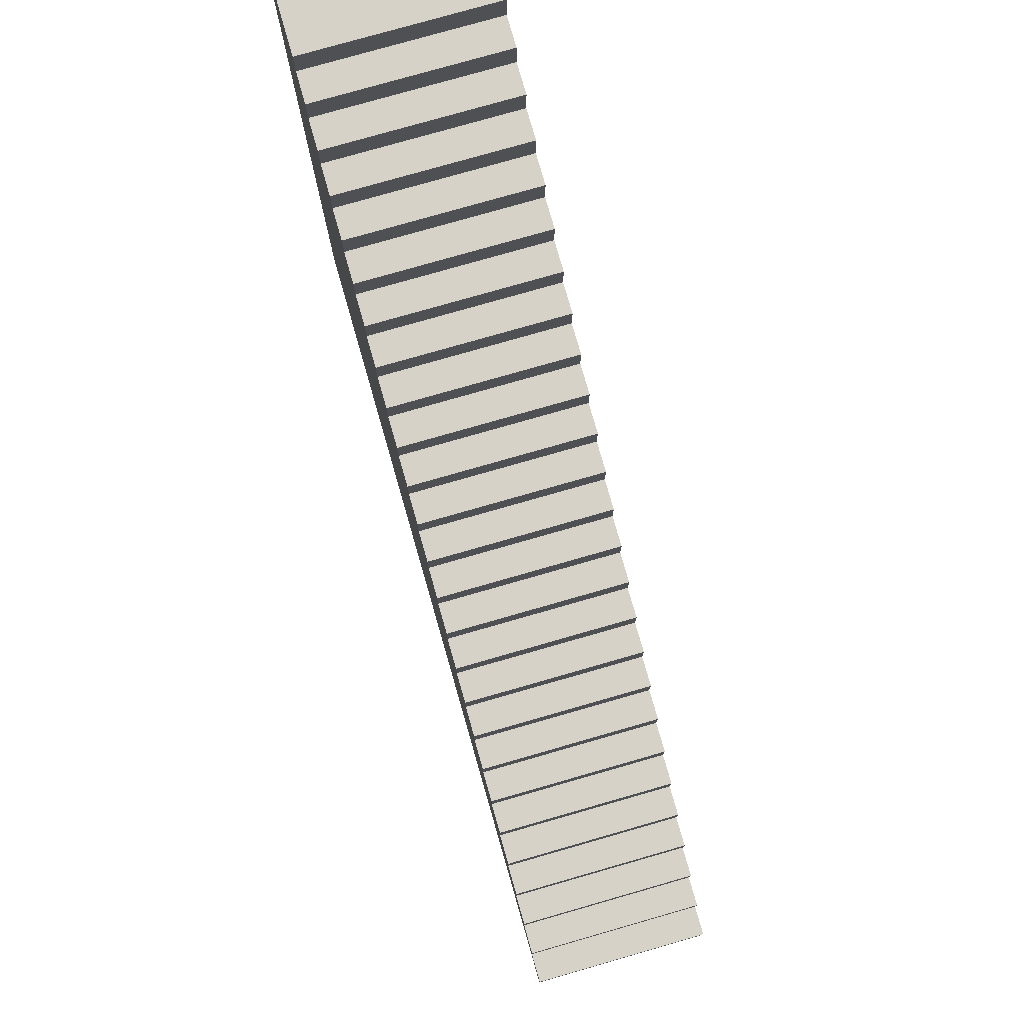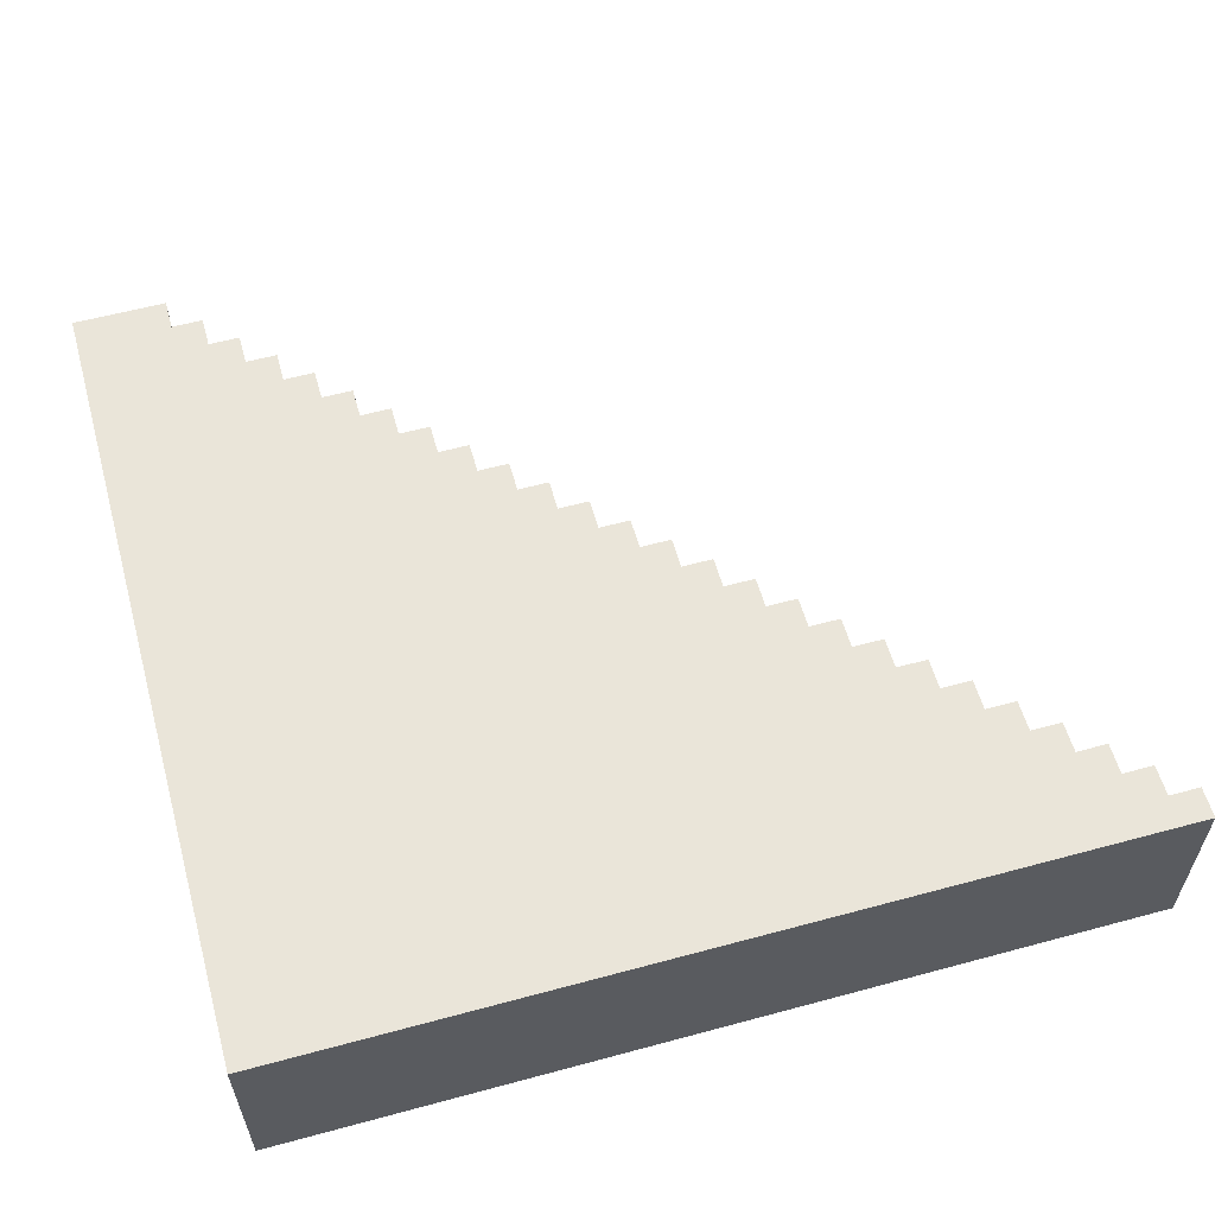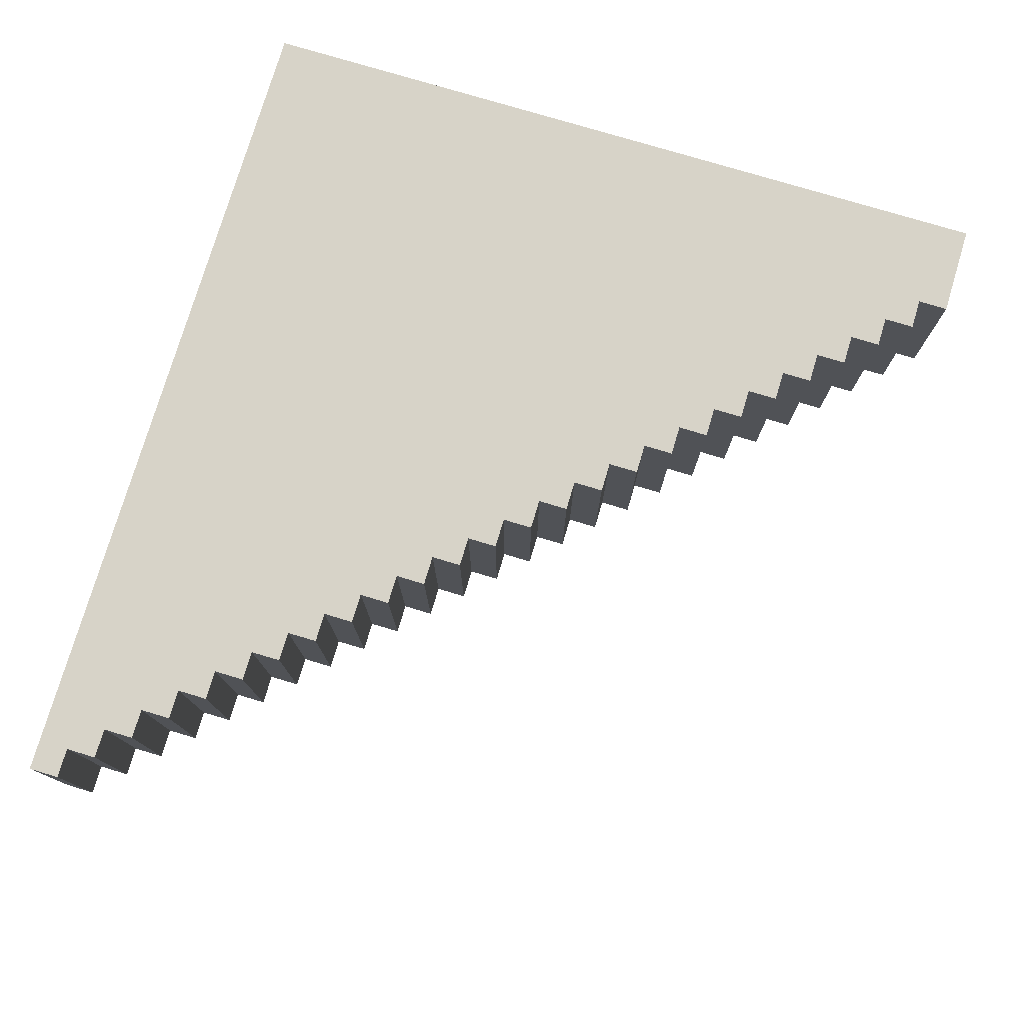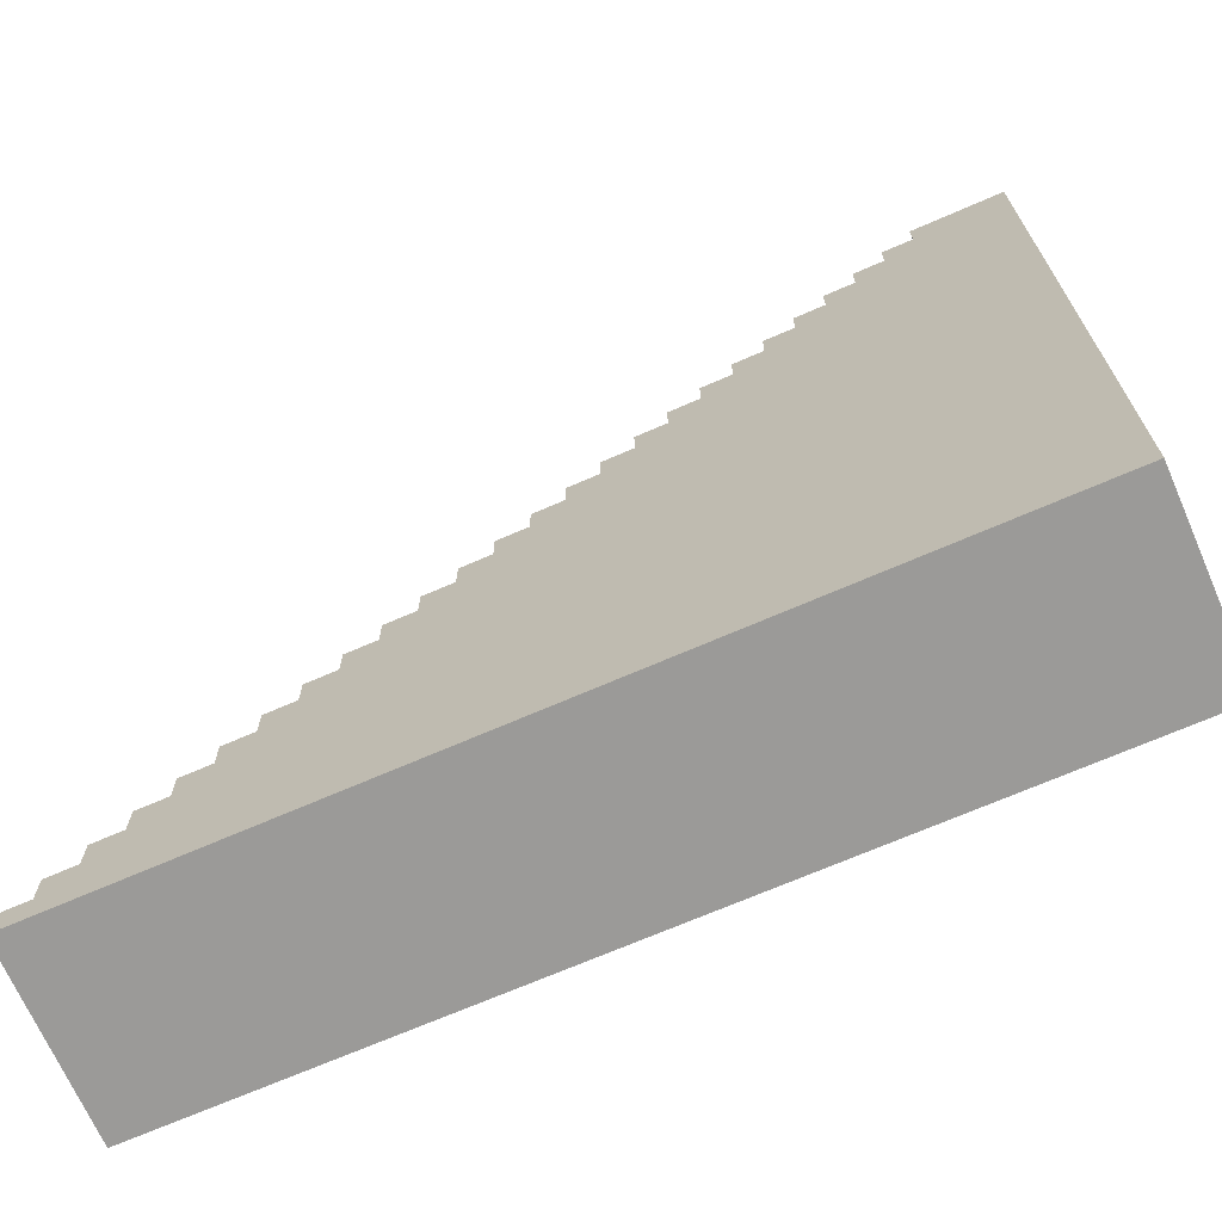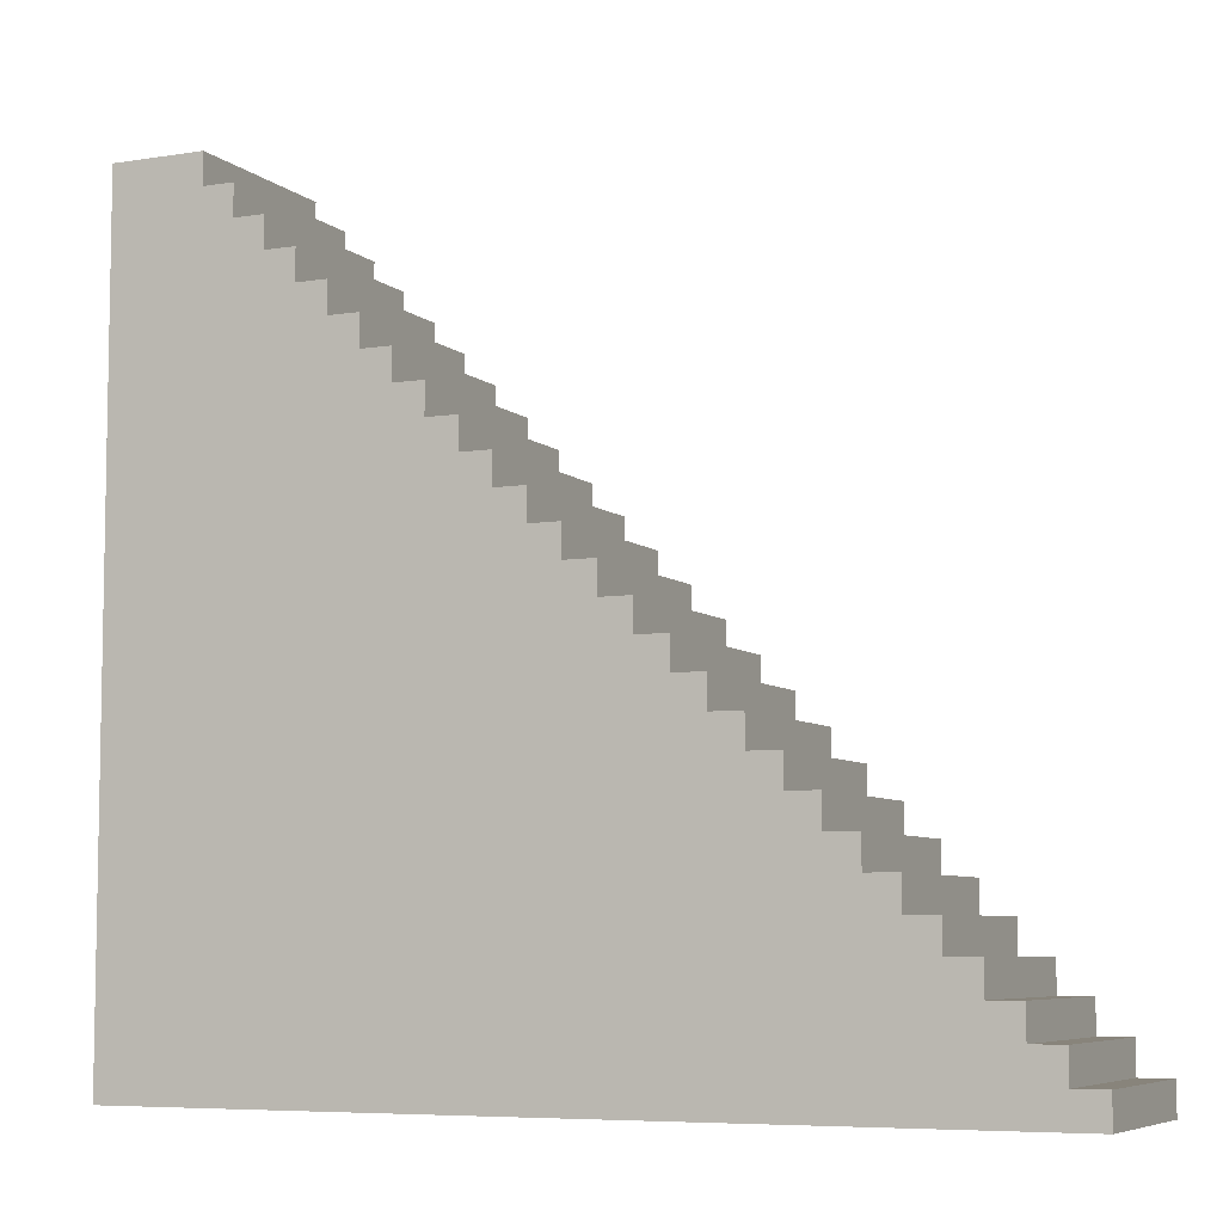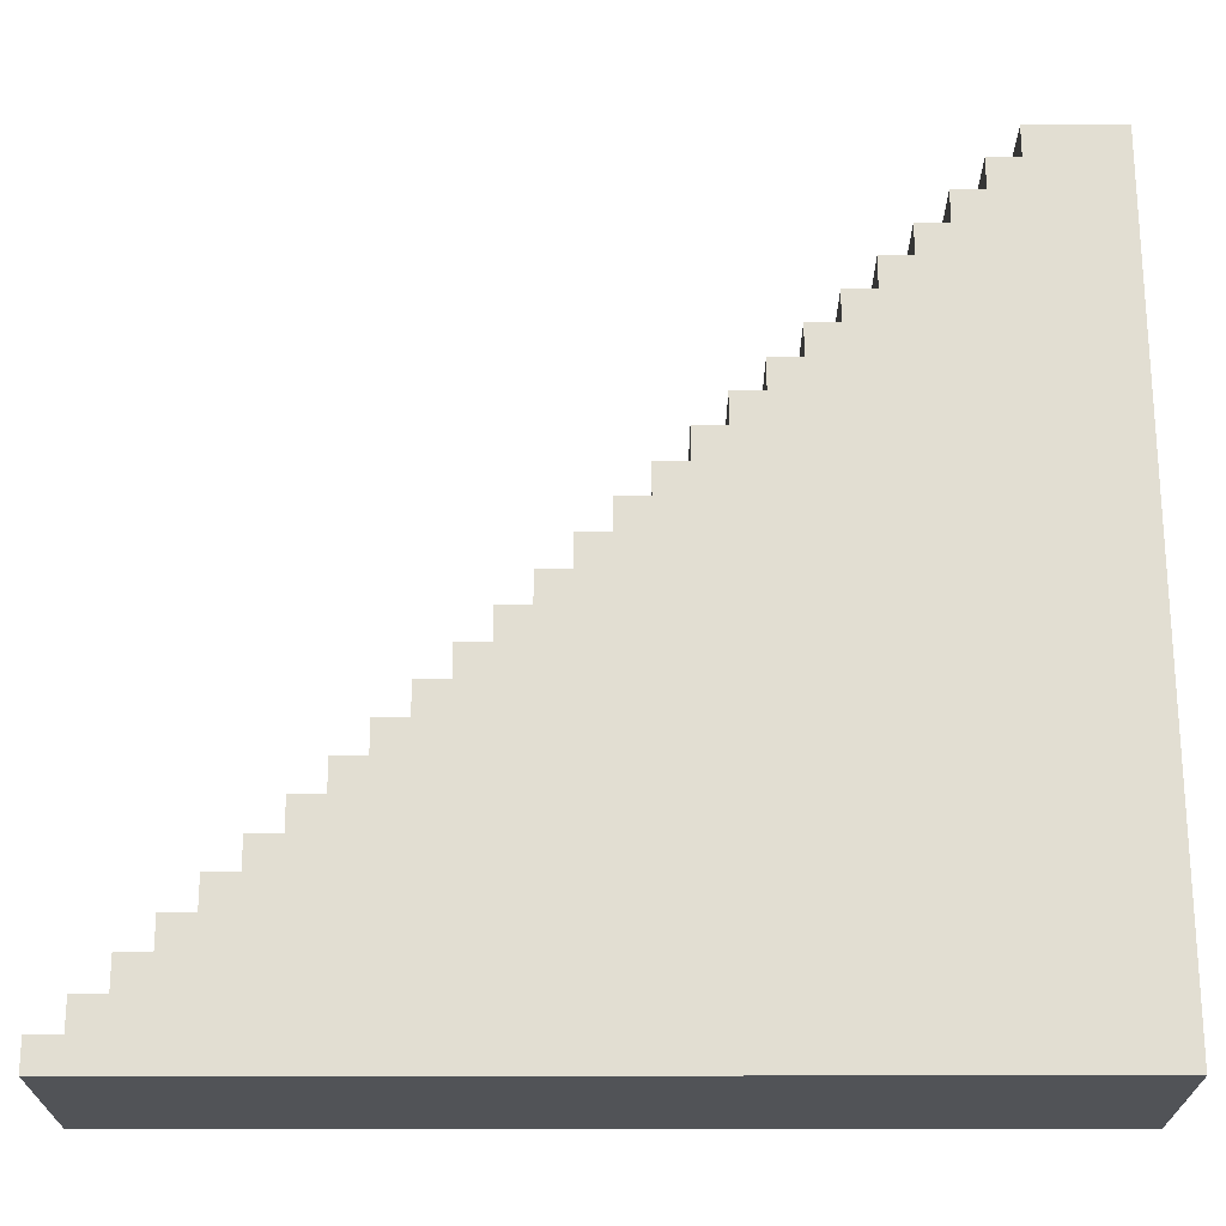
<metadata>
{"format":"obj","ext":"obj","renderer":"f3d","projection":"perspective","resolution":1024,"background":"white","views":[{"elev":77.8,"azim":74.0,"up":"+Y"},{"elev":58.3,"azim":-15.6,"up":"+Z"},{"elev":77.2,"azim":106.7,"up":"+Z"},{"elev":-69.3,"azim":-156.4,"up":"+Y"},{"elev":-6.7,"azim":25.0,"up":"+Y"},{"elev":-22.2,"azim":-179.9,"up":"+Y"}]}
</metadata>
<code>
g stairs-medieval_stone
v 0.2625 3.422 -1.111
v 0.2625 3.422 0.4639
v 0.2625 3.684 0.4639
v 0.2625 3.684 -1.111
v -9.296e-07 3.684 -1.111
v -1.656e-06 3.684 0.4639
v -1.656e-06 3.947 0.4639
v -9.296e-07 3.947 -1.111
v -0.2625 3.947 -1.111
v -0.2625 3.947 0.464
v -0.2625 4.209 0.464
v -0.2625 4.209 -1.111
v -0.525 4.209 -1.111
v -0.525 4.209 0.464
v -0.525 4.472 0.464
v -0.525 4.472 -1.111
v -0.7875 4.472 -1.111
v -0.7875 4.472 0.464
v -0.7875 4.734 0.464
v -0.7875 4.734 -1.111
v -1.05 4.734 -1.111
v -1.05 4.734 0.464
v -1.05 4.997 0.464
v -1.05 4.997 -1.111
v -1.313 4.997 -1.111
v -1.313 4.997 0.464
v -1.313 5.259 0.464
v -1.313 5.259 -1.111
v -1.575 5.259 -1.111
v -1.575 5.259 0.464
v -1.575 5.522 0.464
v -1.575 5.522 -1.111
v -1.838 5.522 -1.111
v -1.838 5.522 0.464
v -1.838 5.784 0.464
v -1.838 5.784 -1.111
v -2.1 5.784 -1.111
v -2.1 5.784 0.464
v -2.1 6.047 0.464
v -2.1 6.047 -1.111
v -2.363 6.047 -1.111
v -2.363 6.047 0.464
v -2.363 6.309 0.464
v -2.363 6.309 -1.111
v -2.625 6.309 -1.111
v -2.625 6.309 0.464
v -2.625 6.572 0.464
v -2.625 6.572 -1.111
v -2.888 6.572 -1.111
v -2.888 6.572 0.464
v -2.888 6.834 0.464
v -2.888 6.834 -1.111
v -1.575 5.259 -1.111
v -1.575 5.522 -1.111
v -1.838 5.522 -1.111
v -3.675 0.009273 -1.111
v -1.313 5.259 -1.111
v -1.838 5.784 -1.111
v -1.313 4.997 -1.111
v -2.1 5.784 -1.111
v -1.05 4.997 -1.111
v -2.1 6.047 -1.111
v -1.05 4.734 -1.111
v -2.363 6.047 -1.111
v -0.7875 4.734 -1.111
v -2.363 6.309 -1.111
v -0.7875 4.472 -1.111
v -2.625 6.309 -1.111
v -0.525 4.472 -1.111
v -2.625 6.572 -1.111
v -0.525 4.209 -1.111
v -2.888 6.572 -1.111
v -0.2625 4.209 -1.111
v -2.888 6.834 -1.111
v -3.675 6.834 -1.111
v -0.2625 3.947 -1.111
v -9.296e-07 3.947 -1.111
v -9.296e-07 3.684 -1.111
v 0.2625 3.684 -1.111
v 0.2625 3.422 -1.111
v 0.525 3.159 -1.111
v 0.525 3.422 -1.111
v 0.7875 3.159 -1.111
v 0.7875 2.897 -1.111
v 1.05 2.897 -1.111
v 1.05 2.634 -1.111
v 1.312 2.634 -1.111
v 1.312 2.372 -1.111
v 1.575 2.372 -1.111
v 1.575 2.109 -1.111
v 1.837 1.847 -1.111
v 1.837 2.109 -1.111
v 2.1 1.847 -1.111
v 2.1 1.584 -1.111
v 2.363 1.584 -1.111
v 2.363 1.322 -1.111
v 2.625 1.322 -1.111
v 2.625 1.059 -1.111
v 2.888 1.059 -1.111
v 2.888 0.7968 -1.111
v 3.15 0.7968 -1.111
v 3.15 0.5343 -1.111
v 3.413 0.5343 -1.111
v 3.413 0.2718 -1.111
v 3.675 0.2718 -1.111
v 3.675 0.009273 -1.111
v -3.675 6.834 -1.111
v -3.675 6.834 0.464
v -3.675 0.009273 0.464
v -3.675 0.009273 -1.111
v -1.575 5.259 0.464
v -1.838 5.522 0.464
v -1.575 5.522 0.464
v -3.675 0.009273 0.464
v -1.313 5.259 0.464
v -1.838 5.784 0.464
v -1.313 4.997 0.464
v -2.1 5.784 0.464
v -1.05 4.997 0.464
v -2.1 6.047 0.464
v -1.05 4.734 0.464
v -2.363 6.047 0.464
v -0.7875 4.734 0.464
v -2.363 6.309 0.464
v -0.7875 4.472 0.464
v -2.625 6.309 0.464
v -0.525 4.472 0.464
v -2.625 6.572 0.464
v -0.525 4.209 0.464
v -2.888 6.572 0.464
v -0.2625 4.209 0.464
v -2.888 6.834 0.464
v -3.675 6.834 0.464
v -0.2625 3.947 0.464
v -1.656e-06 3.947 0.4639
v -1.656e-06 3.684 0.4639
v 0.2625 3.684 0.4639
v 0.2625 3.422 0.4639
v 0.525 3.422 0.464
v 0.525 3.159 0.464
v 0.7875 3.159 0.464
v 0.7875 2.897 0.4639
v 1.05 2.897 0.4639
v 1.05 2.634 0.4639
v 1.312 2.634 0.4639
v 1.312 2.372 0.4639
v 1.575 2.372 0.4639
v 1.575 2.109 0.4639
v 1.837 1.847 0.4639
v 1.837 2.109 0.4639
v 2.1 1.847 0.4639
v 2.1 1.584 0.4639
v 2.362 1.584 0.4639
v 2.362 1.322 0.4639
v 2.625 1.322 0.4639
v 2.625 1.059 0.4639
v 2.888 1.059 0.4639
v 2.888 0.7968 0.4639
v 3.15 0.7968 0.4639
v 3.15 0.5343 0.4639
v 3.413 0.5343 0.4639
v 3.413 0.2718 0.4639
v 3.675 0.2718 0.4639
v 3.675 0.009273 0.4639
v 3.675 0.009273 -1.111
v 3.675 0.009273 0.4639
v 3.675 0.2718 0.4639
v 3.675 0.2718 -1.111
v 3.413 0.2718 -1.111
v 3.413 0.2718 0.4639
v 3.413 0.5343 0.4639
v 3.413 0.5343 -1.111
v 3.15 0.5343 -1.111
v 3.15 0.5343 0.4639
v 3.15 0.7968 0.4639
v 3.15 0.7968 -1.111
v 2.888 0.7968 -1.111
v 2.888 0.7968 0.4639
v 2.888 1.059 0.4639
v 2.888 1.059 -1.111
v 2.625 1.059 -1.111
v 2.625 1.059 0.4639
v 2.625 1.322 0.4639
v 2.625 1.322 -1.111
v 2.363 1.322 -1.111
v 2.362 1.322 0.4639
v 2.362 1.584 0.4639
v 2.363 1.584 -1.111
v 2.1 1.584 -1.111
v 2.1 1.584 0.4639
v 2.1 1.847 0.4639
v 2.1 1.847 -1.111
v 1.837 1.847 -1.111
v 1.837 1.847 0.4639
v 1.837 2.109 0.4639
v 1.837 2.109 -1.111
v 1.575 2.109 -1.111
v 1.575 2.109 0.4639
v 1.575 2.372 0.4639
v 1.575 2.372 -1.111
v 1.312 2.372 -1.111
v 1.312 2.372 0.4639
v 1.312 2.634 0.4639
v 1.312 2.634 -1.111
v 1.05 2.634 -1.111
v 1.05 2.634 0.4639
v 1.05 2.897 0.4639
v 1.05 2.897 -1.111
v 0.7875 2.897 -1.111
v 0.7875 2.897 0.4639
v 0.7875 3.159 0.464
v 0.7875 3.159 -1.111
v 0.525 3.159 -1.111
v 0.525 3.159 0.464
v 0.525 3.422 0.464
v 0.525 3.422 -1.111
v -3.675 0.009273 -1.111
v -3.675 0.009273 0.464
v 3.675 0.009273 0.4639
v 3.675 0.009273 -1.111
v 0.2625 3.684 -1.111
v 0.2625 3.684 0.4639
v -1.656e-06 3.684 0.4639
v -9.296e-07 3.684 -1.111
v -9.296e-07 3.947 -1.111
v -1.656e-06 3.947 0.4639
v -0.2625 3.947 0.464
v -0.2625 3.947 -1.111
v -0.2625 4.209 -1.111
v -0.2625 4.209 0.464
v -0.525 4.209 0.464
v -0.525 4.209 -1.111
v -0.525 4.472 -1.111
v -0.525 4.472 0.464
v -0.7875 4.472 0.464
v -0.7875 4.472 -1.111
v -0.7875 4.734 -1.111
v -0.7875 4.734 0.464
v -1.05 4.734 0.464
v -1.05 4.734 -1.111
v -1.05 4.997 -1.111
v -1.05 4.997 0.464
v -1.313 4.997 0.464
v -1.313 4.997 -1.111
v -1.313 5.259 -1.111
v -1.313 5.259 0.464
v -1.575 5.259 0.464
v -1.575 5.259 -1.111
v -1.575 5.522 -1.111
v -1.575 5.522 0.464
v -1.838 5.522 0.464
v -1.838 5.522 -1.111
v -1.838 5.784 -1.111
v -1.838 5.784 0.464
v -2.1 5.784 0.464
v -2.1 5.784 -1.111
v -2.1 6.047 -1.111
v -2.1 6.047 0.464
v -2.363 6.047 0.464
v -2.363 6.047 -1.111
v -2.363 6.309 -1.111
v -2.363 6.309 0.464
v -2.625 6.309 0.464
v -2.625 6.309 -1.111
v -2.625 6.572 -1.111
v -2.625 6.572 0.464
v -2.888 6.572 0.464
v -2.888 6.572 -1.111
v -2.888 6.834 -1.111
v -2.888 6.834 0.464
v -3.675 6.834 0.464
v -3.675 6.834 -1.111
v 3.675 0.2718 -1.111
v 3.675 0.2718 0.4639
v 3.413 0.2718 0.4639
v 3.413 0.2718 -1.111
v 3.413 0.5343 -1.111
v 3.413 0.5343 0.4639
v 3.15 0.5343 0.4639
v 3.15 0.5343 -1.111
v 3.15 0.7968 -1.111
v 3.15 0.7968 0.4639
v 2.888 0.7968 0.4639
v 2.888 0.7968 -1.111
v 2.888 1.059 -1.111
v 2.888 1.059 0.4639
v 2.625 1.059 0.4639
v 2.625 1.059 -1.111
v 2.625 1.322 -1.111
v 2.625 1.322 0.4639
v 2.362 1.322 0.4639
v 2.363 1.322 -1.111
v 2.363 1.584 -1.111
v 2.362 1.584 0.4639
v 2.1 1.584 0.4639
v 2.1 1.584 -1.111
v 2.1 1.847 -1.111
v 2.1 1.847 0.4639
v 1.837 1.847 0.4639
v 1.837 1.847 -1.111
v 1.837 2.109 -1.111
v 1.837 2.109 0.4639
v 1.575 2.109 0.4639
v 1.575 2.109 -1.111
v 1.575 2.372 -1.111
v 1.575 2.372 0.4639
v 1.312 2.372 0.4639
v 1.312 2.372 -1.111
v 1.312 2.634 -1.111
v 1.312 2.634 0.4639
v 1.05 2.634 0.4639
v 1.05 2.634 -1.111
v 1.05 2.897 -1.111
v 1.05 2.897 0.4639
v 0.7875 2.897 0.4639
v 0.7875 2.897 -1.111
v 0.7875 3.159 -1.111
v 0.7875 3.159 0.464
v 0.525 3.159 0.464
v 0.525 3.159 -1.111
v 0.525 3.422 -1.111
v 0.525 3.422 0.464
v 0.2625 3.422 0.4639
v 0.2625 3.422 -1.111
g stairs-medieval_stone_0
f 3 2 1
f 4 3 1
f 7 6 5
f 8 7 5
f 11 10 9
f 12 11 9
f 15 14 13
f 16 15 13
f 19 18 17
f 20 19 17
f 23 22 21
f 24 23 21
f 27 26 25
f 28 27 25
f 31 30 29
f 32 31 29
f 35 34 33
f 36 35 33
f 39 38 37
f 40 39 37
f 43 42 41
f 44 43 41
f 47 46 45
f 48 47 45
f 51 50 49
f 52 51 49
f 55 54 53
f 56 55 53
f 56 53 57
f 58 55 56
f 59 56 57
f 60 58 56
f 56 59 61
f 62 60 56
f 63 56 61
f 64 62 56
f 56 63 65
f 66 64 56
f 67 56 65
f 68 66 56
f 56 67 69
f 70 68 56
f 71 56 69
f 72 70 56
f 56 71 73
f 74 72 56
f 75 74 56
f 76 56 73
f 56 76 77
f 78 56 77
f 78 79 56
f 79 80 56
f 56 80 81
f 80 82 81
f 81 83 56
f 83 84 56
f 84 85 56
f 85 86 56
f 86 87 56
f 87 88 56
f 88 89 56
f 89 90 56
f 56 90 91
f 90 92 91
f 56 91 93
f 94 56 93
f 56 94 95
f 96 56 95
f 56 96 97
f 98 56 97
f 56 98 99
f 100 56 99
f 56 100 101
f 102 56 101
f 56 102 103
f 104 56 103
f 104 105 56
f 105 106 56
f 109 108 107
f 110 109 107
f 113 112 111
f 112 114 111
f 111 114 115
f 112 116 114
f 114 117 115
f 116 118 114
f 117 114 119
f 118 120 114
f 114 121 119
f 120 122 114
f 121 114 123
f 122 124 114
f 114 125 123
f 124 126 114
f 125 114 127
f 126 128 114
f 114 129 127
f 128 130 114
f 129 114 131
f 130 132 114
f 132 133 114
f 114 134 131
f 134 114 135
f 114 136 135
f 137 136 114
f 138 137 114
f 139 138 114
f 140 139 114
f 141 140 114
f 142 141 114
f 143 142 114
f 144 143 114
f 145 144 114
f 146 145 114
f 147 146 114
f 148 147 114
f 148 114 149
f 150 148 149
f 149 114 151
f 114 152 151
f 152 114 153
f 114 154 153
f 154 114 155
f 114 156 155
f 156 114 157
f 114 158 157
f 158 114 159
f 114 160 159
f 160 114 161
f 114 162 161
f 163 162 114
f 164 163 114
f 167 166 165
f 168 167 165
f 171 170 169
f 172 171 169
f 175 174 173
f 176 175 173
f 179 178 177
f 180 179 177
f 183 182 181
f 184 183 181
f 187 186 185
f 188 187 185
f 191 190 189
f 192 191 189
f 195 194 193
f 196 195 193
f 199 198 197
f 200 199 197
f 203 202 201
f 204 203 201
f 207 206 205
f 208 207 205
f 211 210 209
f 212 211 209
f 215 214 213
f 216 215 213
f 219 218 217
f 220 219 217
g stairs-medieval_stone_1
f 223 222 221
f 224 223 221
f 227 226 225
f 228 227 225
f 231 230 229
f 232 231 229
f 235 234 233
f 236 235 233
f 239 238 237
f 240 239 237
f 243 242 241
f 244 243 241
f 247 246 245
f 248 247 245
f 251 250 249
f 252 251 249
f 255 254 253
f 256 255 253
f 259 258 257
f 260 259 257
f 263 262 261
f 264 263 261
f 267 266 265
f 268 267 265
f 271 270 269
f 272 271 269
f 275 274 273
f 276 275 273
f 279 278 277
f 280 279 277
f 283 282 281
f 284 283 281
f 287 286 285
f 288 287 285
f 291 290 289
f 292 291 289
f 295 294 293
f 296 295 293
f 299 298 297
f 300 299 297
f 303 302 301
f 304 303 301
f 307 306 305
f 308 307 305
f 311 310 309
f 312 311 309
f 315 314 313
f 316 315 313
f 319 318 317
f 320 319 317
f 323 322 321
f 324 323 321

</code>
